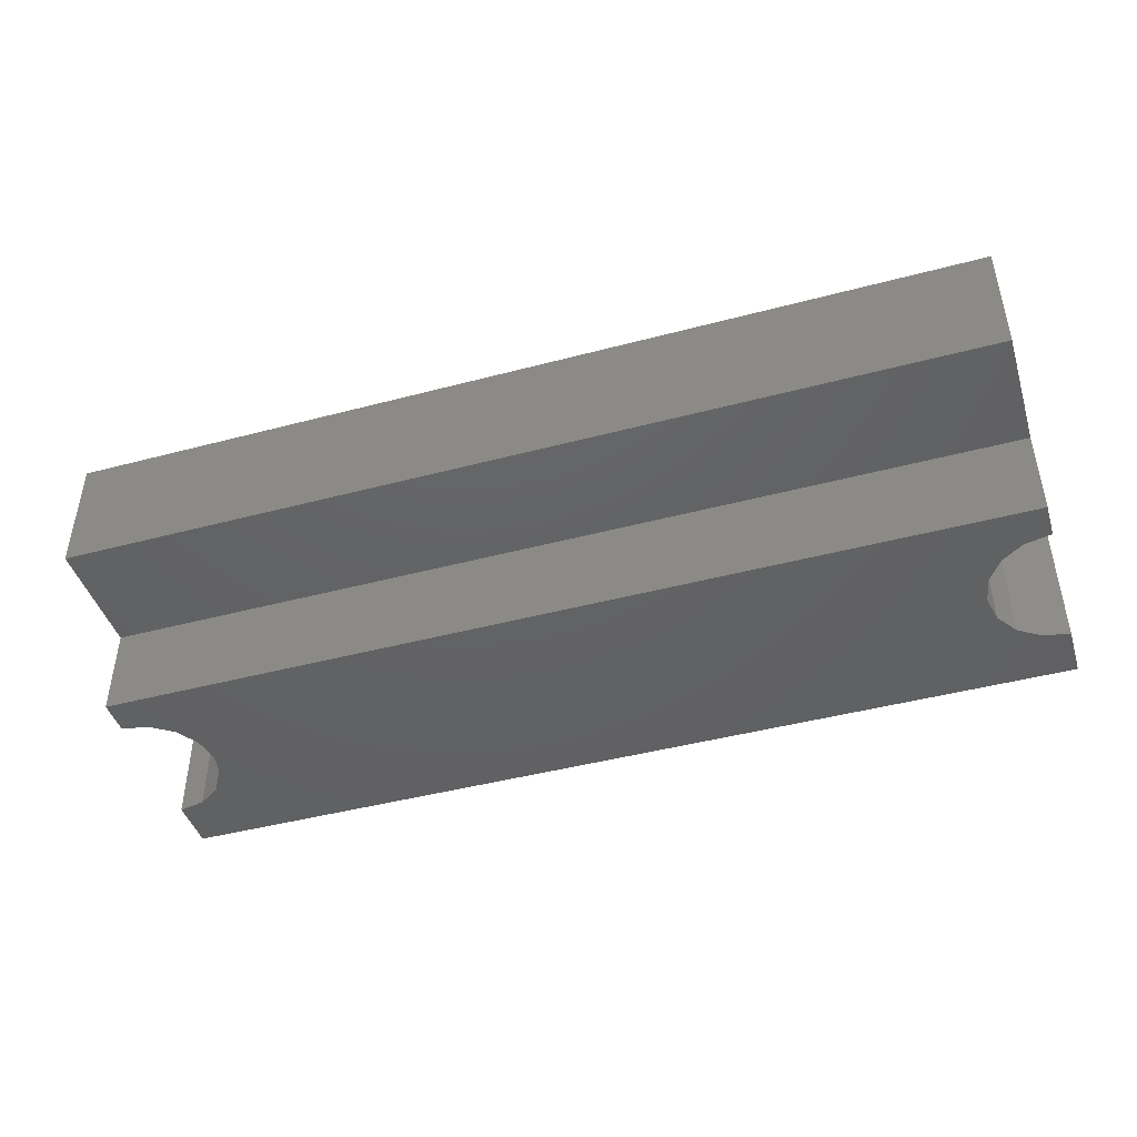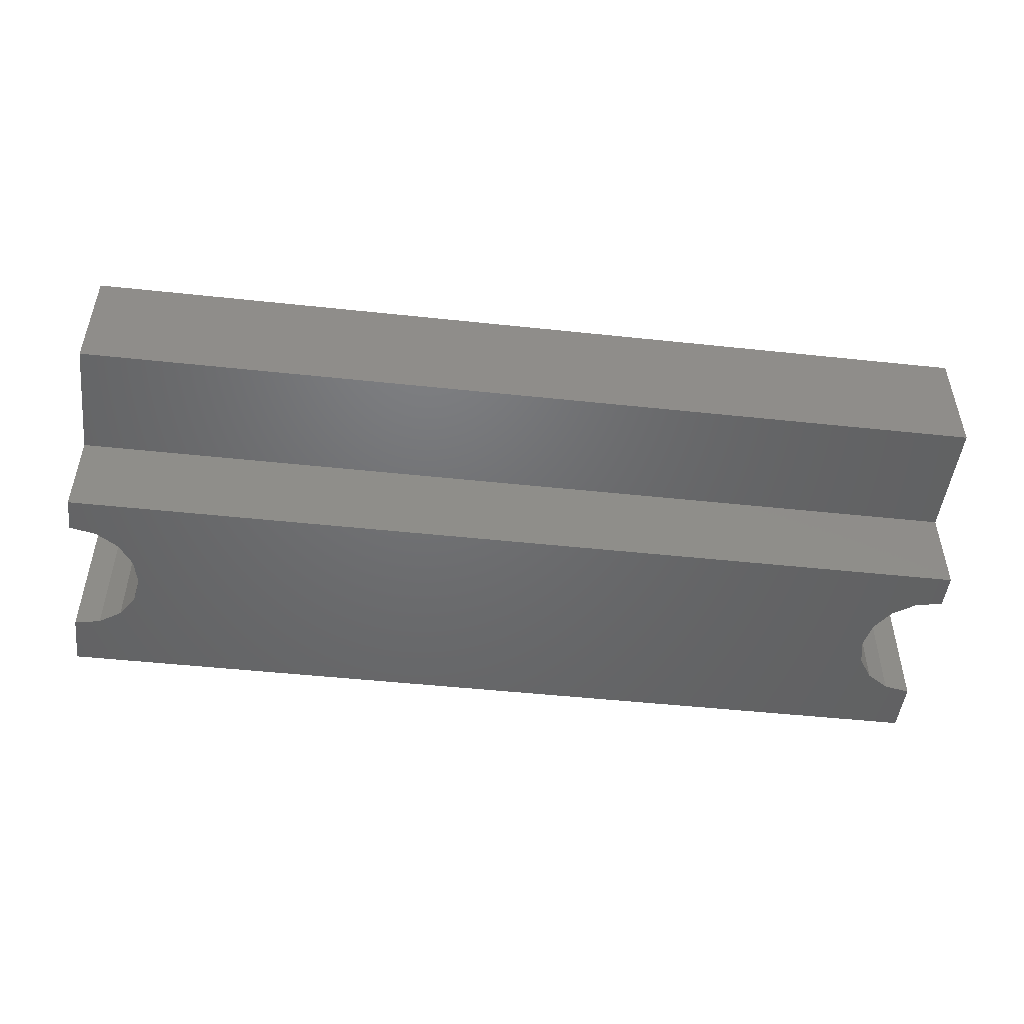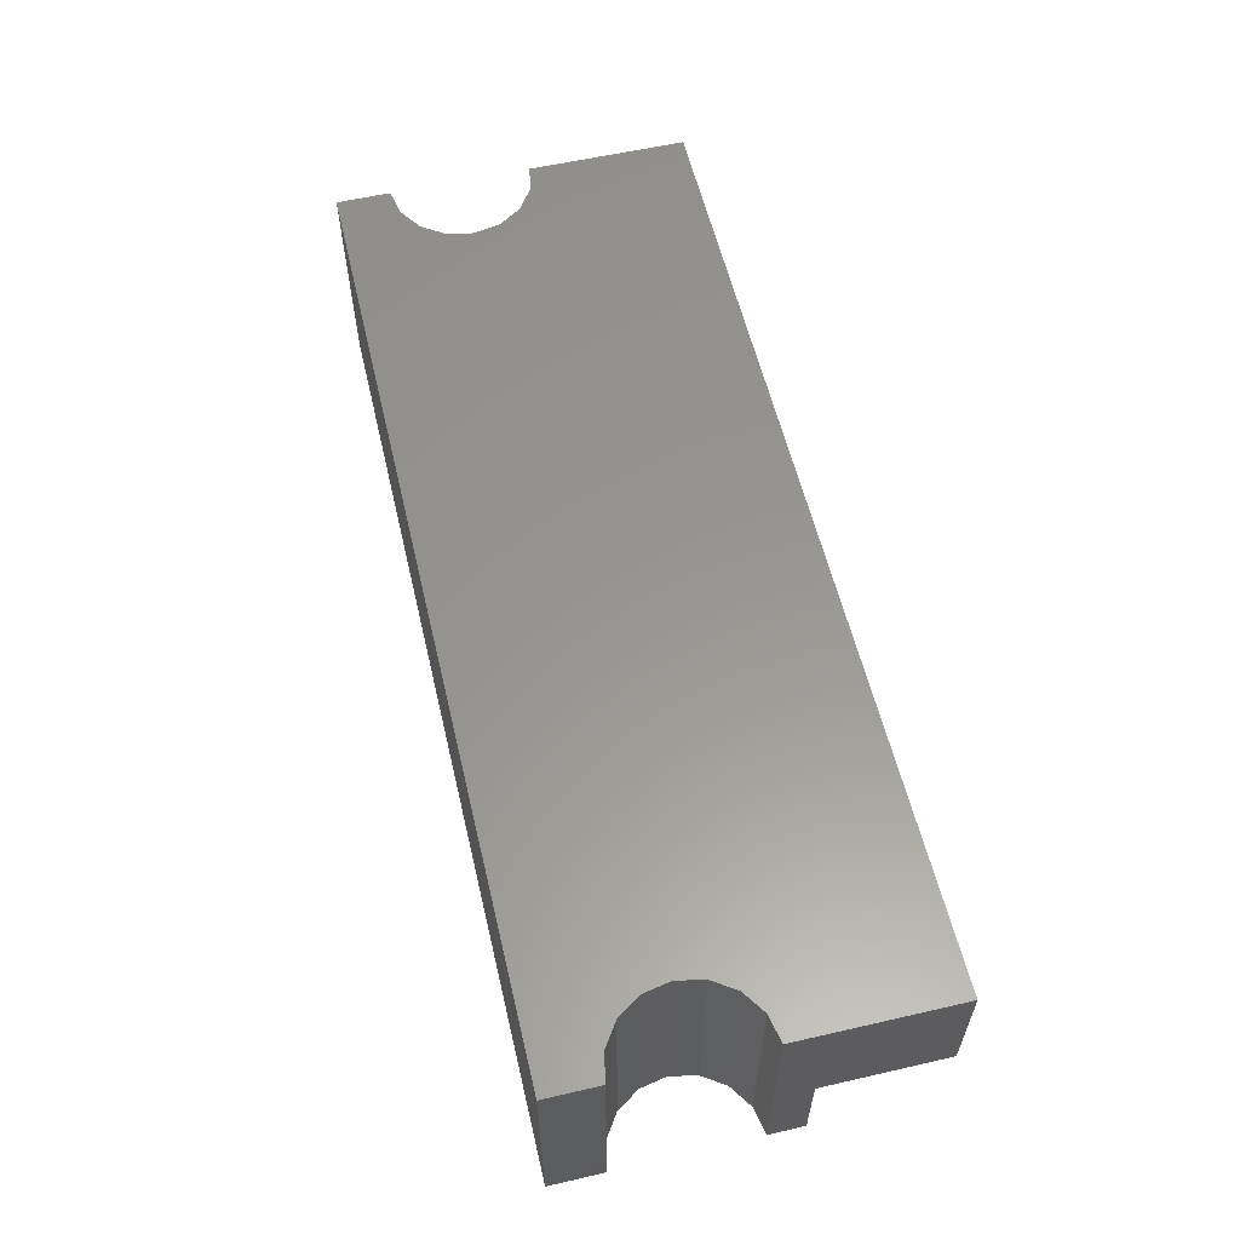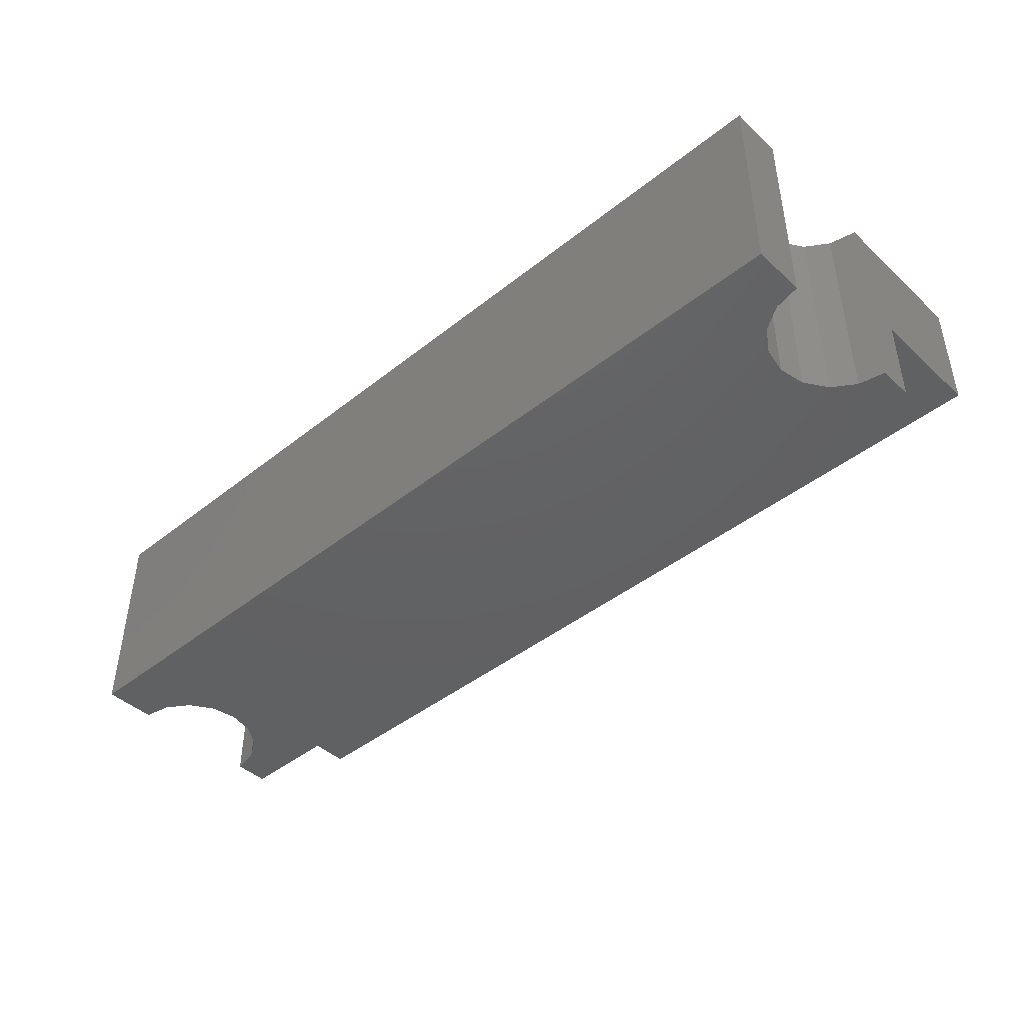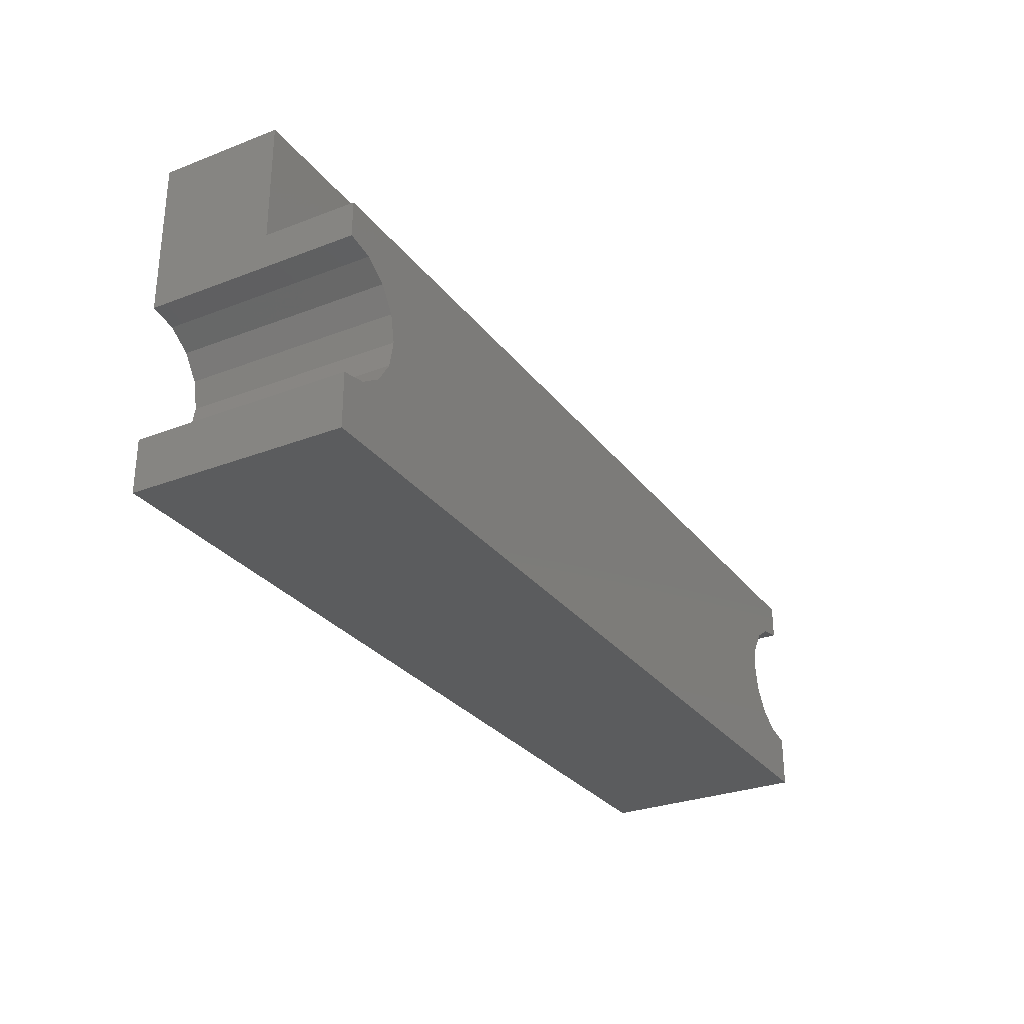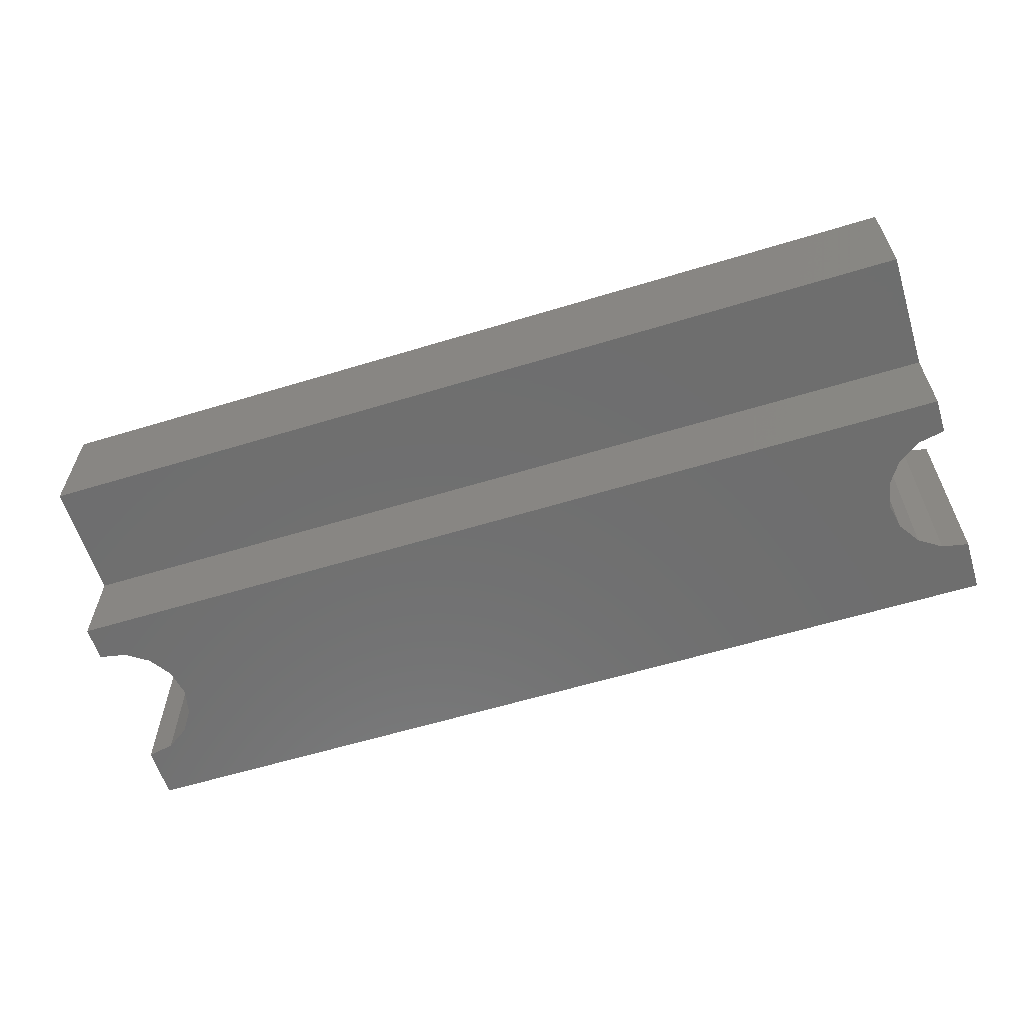
<metadata>
{"format":"stl","ext":"stl","renderer":"f3d","projection":"perspective","resolution":1024,"background":"white","views":[{"elev":-44.4,"azim":-162.8,"up":"+Z"},{"elev":-48.7,"azim":173.2,"up":"+Z"},{"elev":58.3,"azim":76.7,"up":"+Z"},{"elev":-43.7,"azim":43.0,"up":"+Z"},{"elev":-28.9,"azim":119.8,"up":"+Y"},{"elev":-60.4,"azim":-162.7,"up":"+Z"}]}
</metadata>
<code>
# stl→obj: 48 verts, 92 faces
v 4.713 2.691 41.33
v 5 2.061 41.33
v 5 2.634 41.33
v 5 5.814 41.33
v -5 5.814 41.33
v -5 4.134 41.33
v -4.713 4.077 41.33
v -4.47 3.915 41.33
v -4.307 3.671 41.33
v -4.25 3.384 41.33
v 4.307 3.671 41.33
v 4.47 3.915 41.33
v 4.713 4.077 41.33
v 5 4.134 41.33
v -5 2.061 41.33
v 4.47 2.854 41.33
v 4.307 3.097 41.33
v 4.25 3.384 41.33
v -4.713 2.691 41.33
v -5 2.634 41.33
v -4.307 3.097 41.33
v -4.47 2.854 41.33
v 4.307 3.097 39
v 4.47 2.854 39
v -4.25 3.384 39
v 4.713 4.077 39
v 5 4.514 39
v 5 4.134 39
v 5 2.061 39
v -5 2.061 39
v -5 2.634 39
v -4.713 2.691 39
v -4.47 2.854 39
v -4.307 3.097 39
v 4.713 2.691 39
v 5 2.634 39
v -5 4.514 39
v 4.47 3.915 39
v 4.307 3.671 39
v 4.25 3.384 39
v -4.713 4.077 39
v -5 4.134 39
v -4.307 3.671 39
v -4.47 3.915 39
v 5 4.514 40
v 5 5.814 40
v -5 4.514 40
v -5 5.814 40
f 1 2 3
f 4 5 6
f 4 6 7
f 4 7 8
f 4 8 9
f 4 9 10
f 4 10 11
f 4 11 12
f 4 12 13
f 4 13 14
f 15 2 1
f 15 1 16
f 15 16 17
f 15 17 18
f 15 18 19
f 15 19 20
f 18 11 10
f 18 10 21
f 18 21 22
f 18 22 19
f 23 24 25
f 26 27 28
f 29 30 31
f 29 31 32
f 29 32 33
f 29 33 34
f 29 34 25
f 29 25 24
f 29 24 35
f 29 35 36
f 37 27 26
f 37 26 38
f 37 38 39
f 37 39 40
f 37 40 41
f 37 41 42
f 40 23 25
f 40 25 43
f 40 43 44
f 40 44 41
f 28 27 14
f 14 27 45
f 14 45 4
f 4 45 46
f 29 36 2
f 2 36 3
f 37 42 47
f 47 42 6
f 47 6 48
f 48 6 5
f 31 30 20
f 20 30 15
f 25 10 43
f 43 10 9
f 43 9 44
f 44 9 8
f 44 8 41
f 41 8 7
f 41 7 42
f 42 7 6
f 31 20 32
f 32 20 19
f 32 19 33
f 33 19 22
f 33 22 34
f 34 22 21
f 34 21 25
f 25 21 10
f 40 18 23
f 23 18 17
f 23 17 24
f 24 17 16
f 24 16 35
f 35 16 1
f 35 1 36
f 36 1 3
f 28 14 26
f 26 14 13
f 26 13 38
f 38 13 12
f 38 12 39
f 39 12 11
f 39 11 40
f 40 11 18
f 4 46 5
f 5 46 48
f 46 45 48
f 48 45 47
f 45 27 47
f 47 27 37
f 29 2 30
f 30 2 15

</code>
